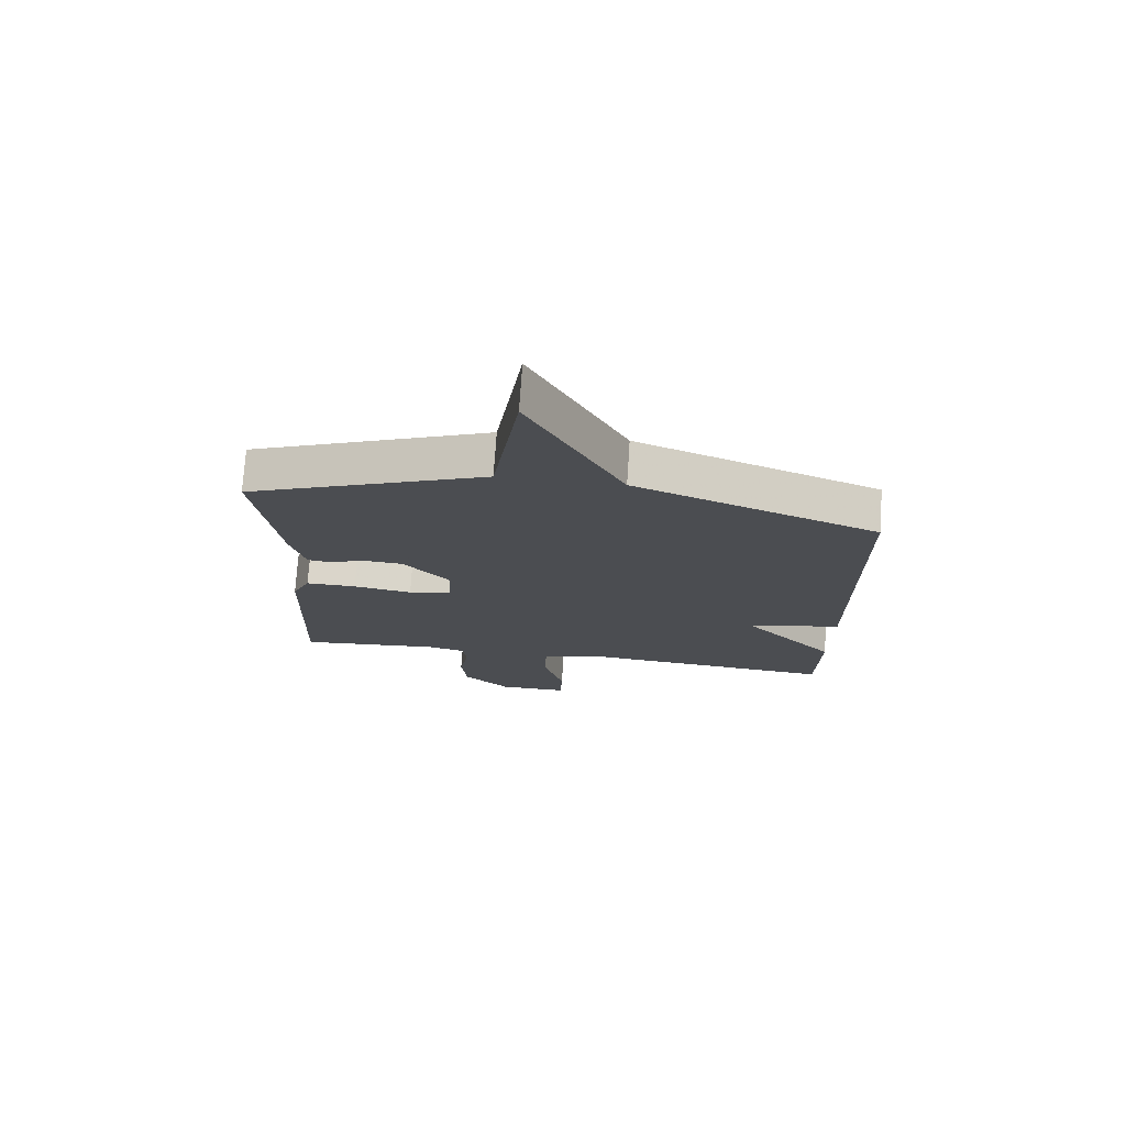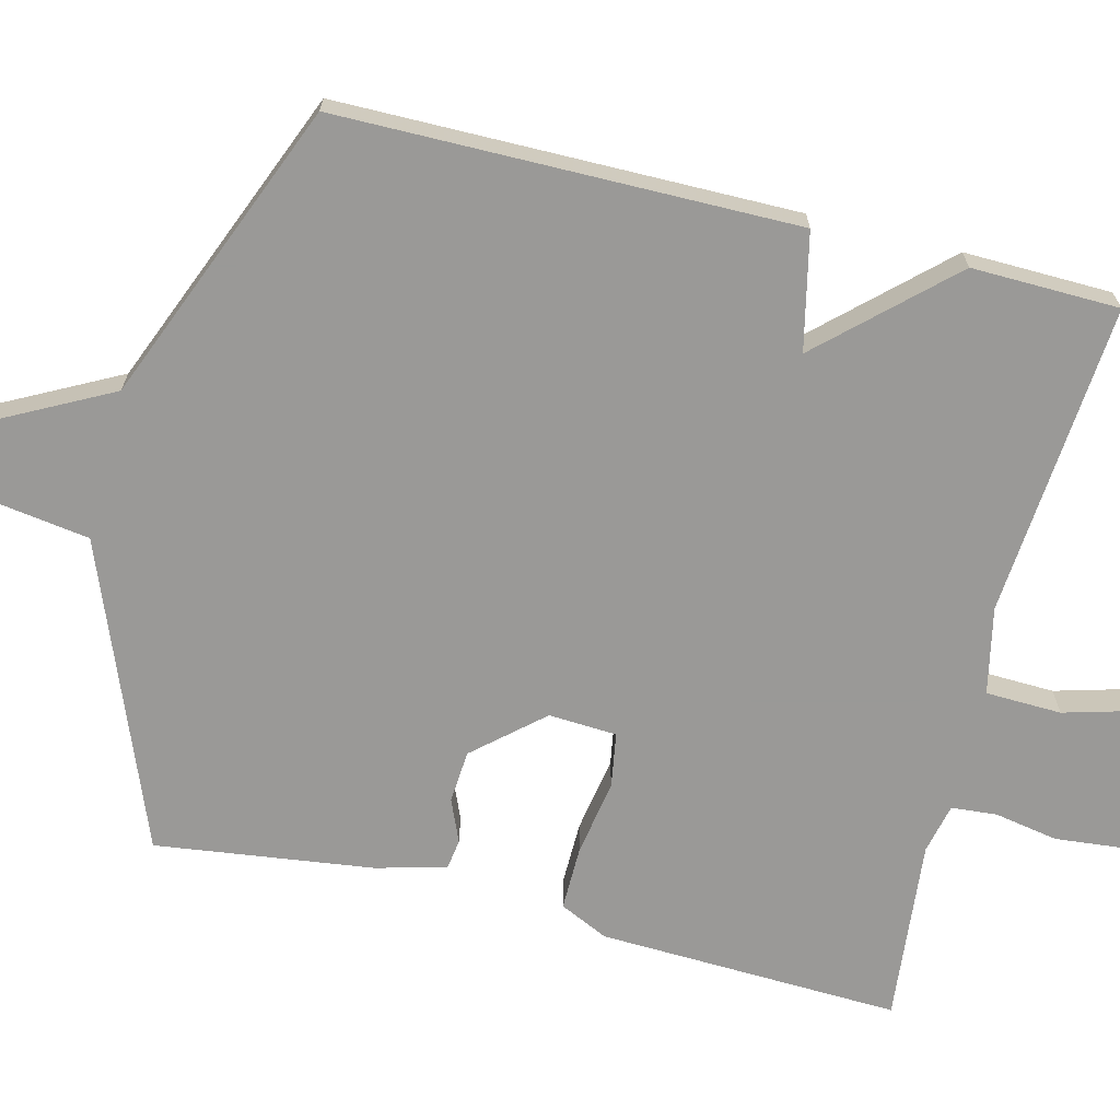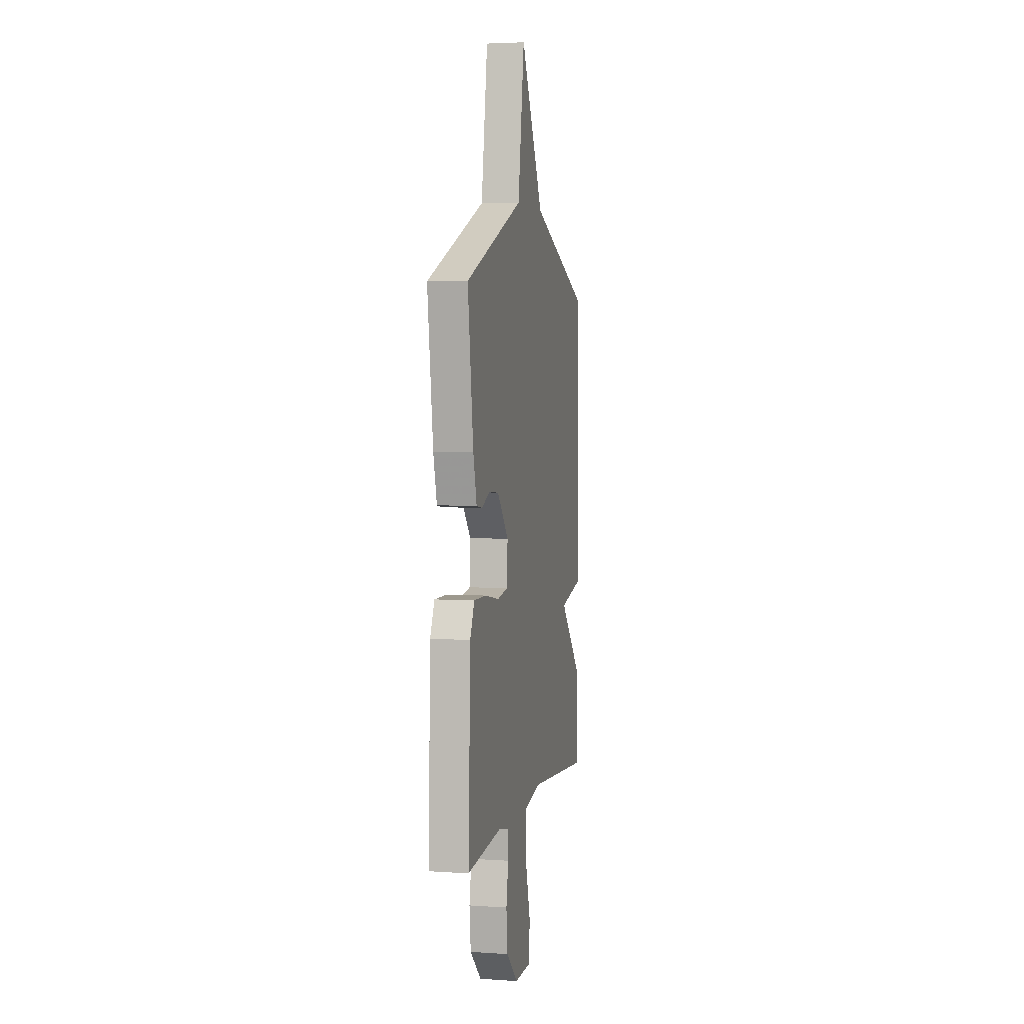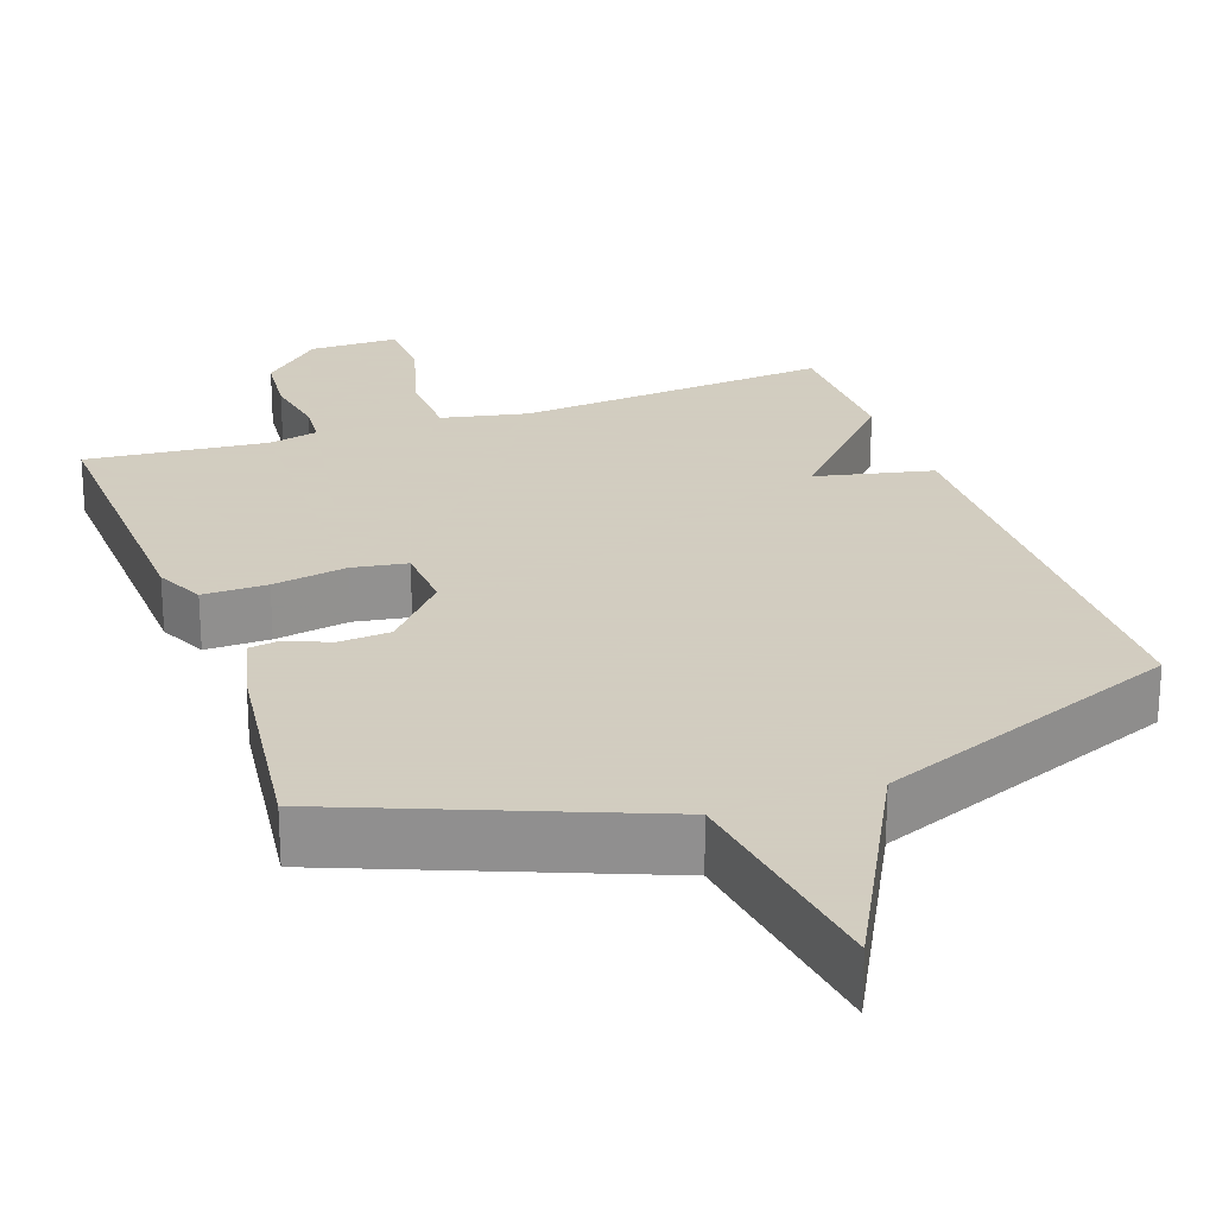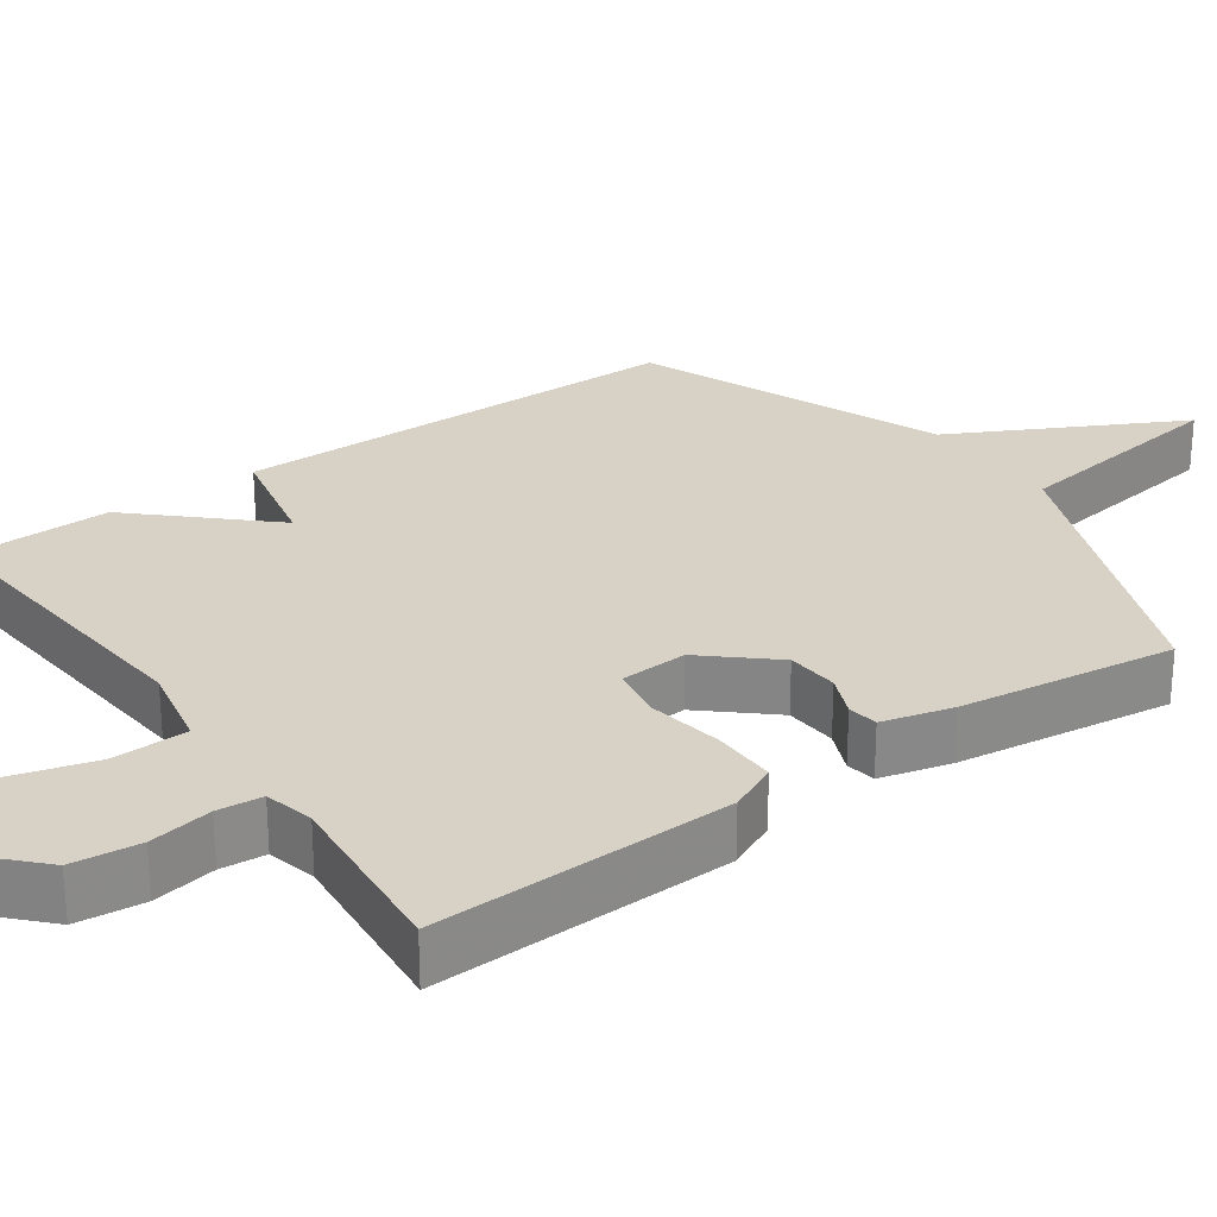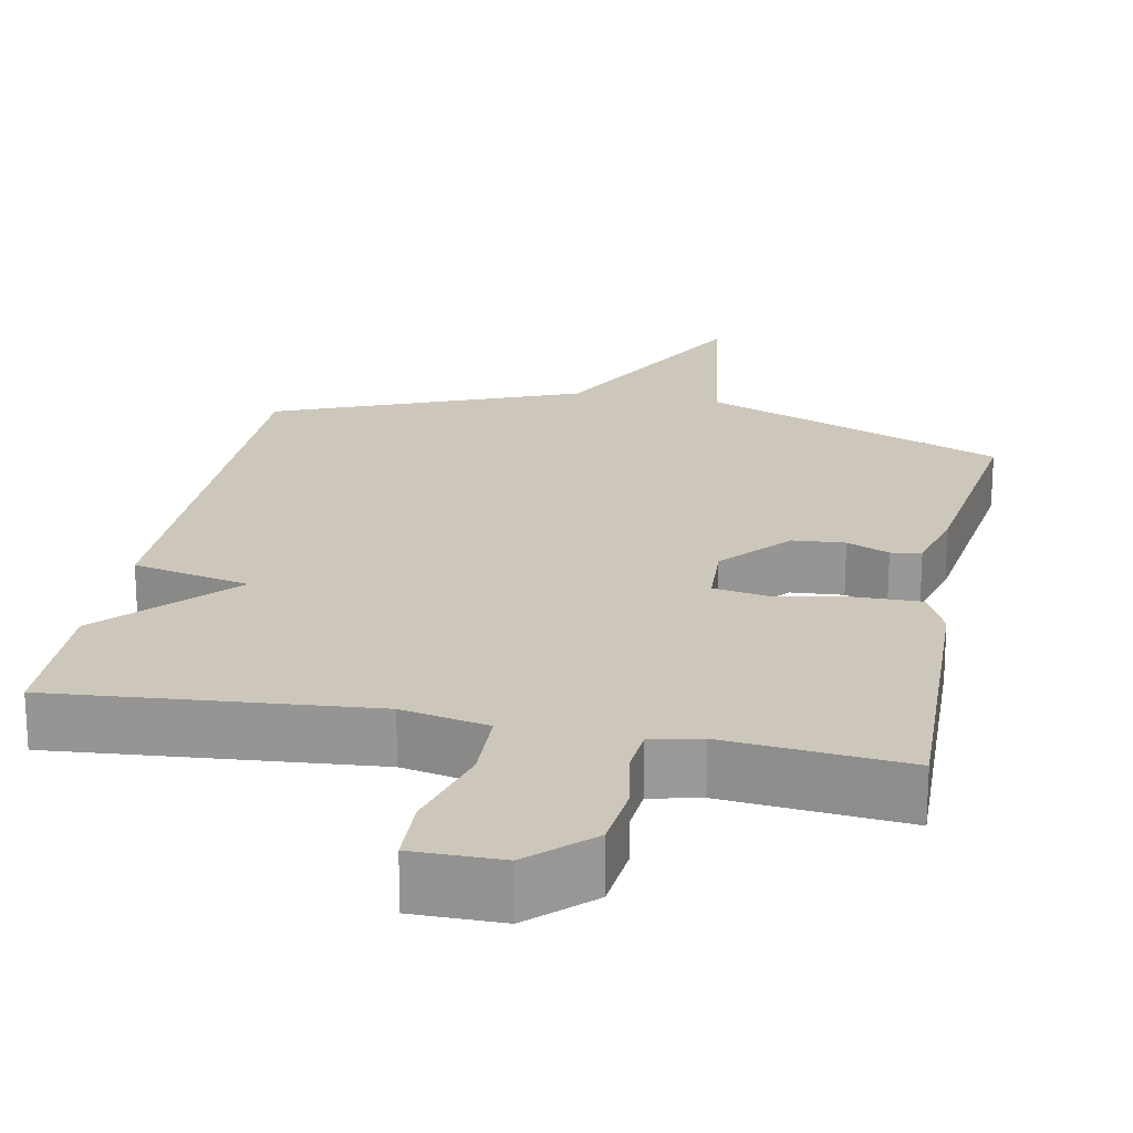
<metadata>
{"format":"obj","ext":"obj","renderer":"f3d","projection":"perspective","resolution":1024,"background":"white","views":[{"elev":74.4,"azim":3.8,"up":"+Z"},{"elev":-68.9,"azim":75.9,"up":"+Y"},{"elev":4.0,"azim":-77.6,"up":"+Z"},{"elev":24.3,"azim":-19.5,"up":"+Y"},{"elev":27.2,"azim":-125.3,"up":"+Y"},{"elev":21.3,"azim":-168.9,"up":"+Y"}]}
</metadata>
<code>
v 0.5 0.07 0.5
v 0.504 0.07 -0.105
v 0.35 0.07 -0.139
v 0.504 0.07 -0.305
v 0.5 0.07 -0.5
v 0.085 0.07 -0.465
v -0.029 0.07 -0.489
v -0.032 0.07 -0.589
v 0.002 0.07 -0.711
v -0.001 0.07 -0.8
v -0.118 0.07 -0.8
v -0.196 0.07 -0.726
v -0.205 0.07 -0.636
v -0.19 0.07 -0.552
v -0.195 0.07 -0.492
v -0.261 0.07 -0.477
v -0.5 0.07 -0.5
v -0.486 0.07 -0.103
v -0.456 0.07 -0.039
v -0.371 0.07 -0.04
v -0.272 0.07 -0.057
v -0.2 0.07 -0.045
v -0.195 0.07 0.045
v -0.273 0.07 0.134
v -0.342 0.07 0.139
v -0.398 0.07 0.115
v -0.438 0.07 0.121
v -0.462 0.07 0.214
v -0.5 0.07 0.5
v -0.1 0.07 0.661
v -0.056 0.07 0.96
v 0.1 0.07 0.661
v 0.5 0 0.5
v 0.504 0 -0.105
v 0.35 0 -0.139
v 0.504 0 -0.305
v 0.5 0 -0.5
v 0.085 0 -0.465
v -0.029 0 -0.489
v -0.032 0 -0.589
v 0.002 0 -0.711
v -0.001 0 -0.8
v -0.118 0 -0.8
v -0.196 0 -0.726
v -0.205 0 -0.636
v -0.19 0 -0.552
v -0.195 0 -0.492
v -0.261 0 -0.477
v -0.5 0 -0.5
v -0.486 0 -0.103
v -0.456 0 -0.039
v -0.371 0 -0.04
v -0.272 0 -0.057
v -0.2 0 -0.045
v -0.195 0 0.045
v -0.273 0 0.134
v -0.342 0 0.139
v -0.398 0 0.115
v -0.438 0 0.121
v -0.462 0 0.214
v -0.5 0 0.5
v -0.1 0 0.661
v -0.056 0 0.96
v 0.1 0 0.661
f 30 31 32
f 30 32 1
f 29 30 1
f 28 29 1
f 27 28 1
f 26 27 1
f 25 26 1
f 24 25 1
f 1 2 3
f 24 1 3
f 23 24 3
f 4 5 6
f 3 4 6
f 23 3 6
f 22 23 6
f 21 22 6 7
f 19 20 21
f 18 19 21
f 17 18 21
f 16 17 21
f 15 16 21 7
f 14 15 7 8
f 12 13 14
f 11 12 14
f 10 11 14
f 9 10 14
f 8 9 14
f 64 63 62
f 33 64 62
f 33 62 61
f 33 61 60
f 33 60 59
f 33 59 58
f 33 58 57
f 33 57 56
f 35 34 33
f 35 33 56
f 35 56 55
f 38 37 36
f 38 36 35
f 38 35 55
f 38 55 54
f 39 38 54 53
f 53 52 51
f 53 51 50
f 53 50 49
f 53 49 48
f 39 53 48 47
f 40 39 47 46
f 46 45 44
f 46 44 43
f 46 43 42
f 46 42 41
f 46 41 40
f 1 33 34 2
f 2 34 35 3
f 3 35 36 4
f 4 36 37 5
f 5 37 38 6
f 6 38 39 7
f 7 39 40 8
f 8 40 41 9
f 9 41 42 10
f 10 42 43 11
f 11 43 44 12
f 12 44 45 13
f 13 45 46 14
f 14 46 47 15
f 15 47 48 16
f 16 48 49 17
f 17 49 50 18
f 18 50 51 19
f 19 51 52 20
f 20 52 53 21
f 21 53 54 22
f 22 54 55 23
f 23 55 56 24
f 24 56 57 25
f 25 57 58 26
f 26 58 59 27
f 27 59 60 28
f 28 60 61 29
f 29 61 62 30
f 30 62 63 31
f 31 63 64 32
f 32 64 33 1

</code>
